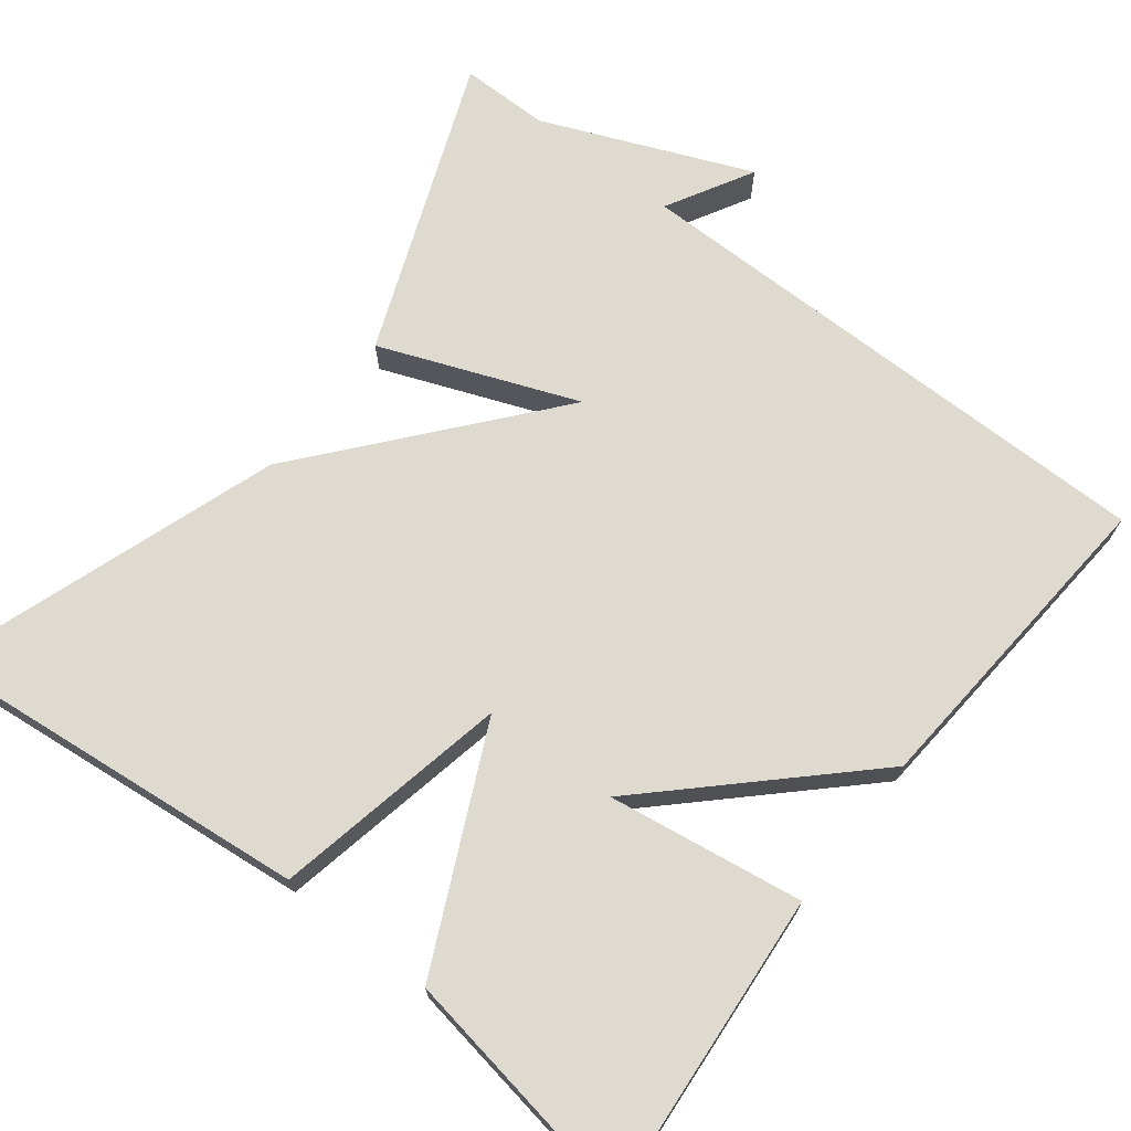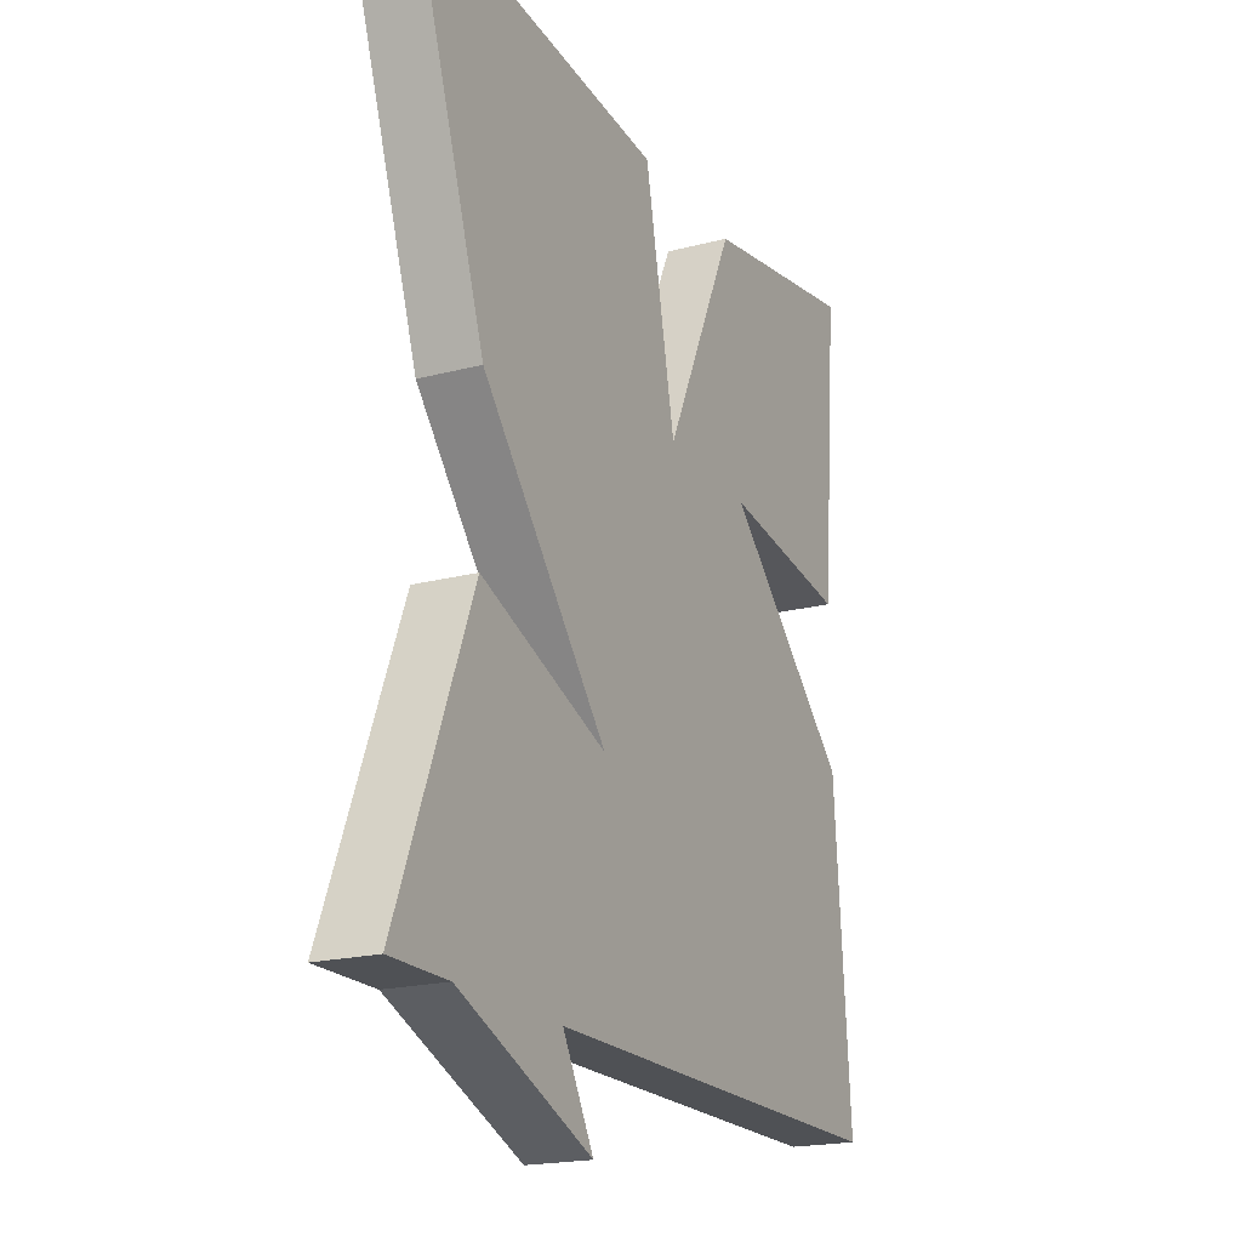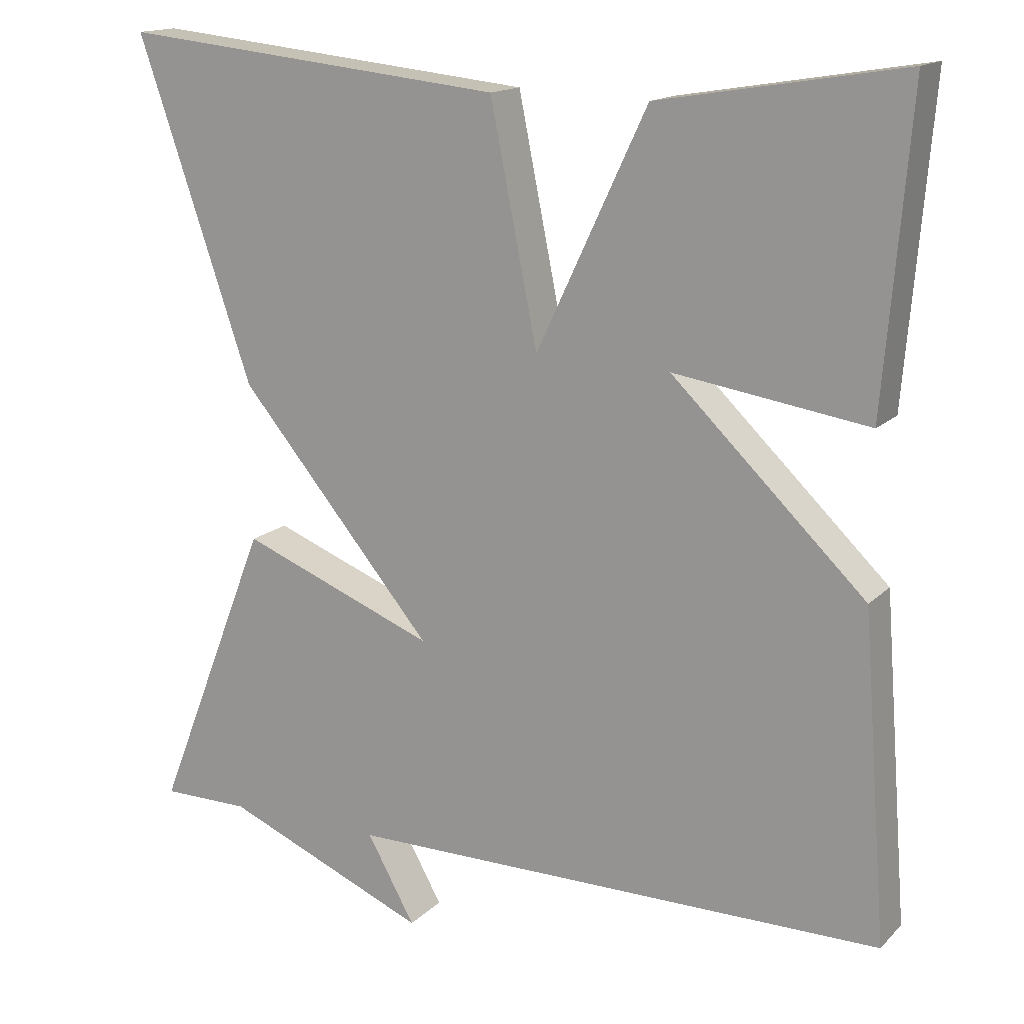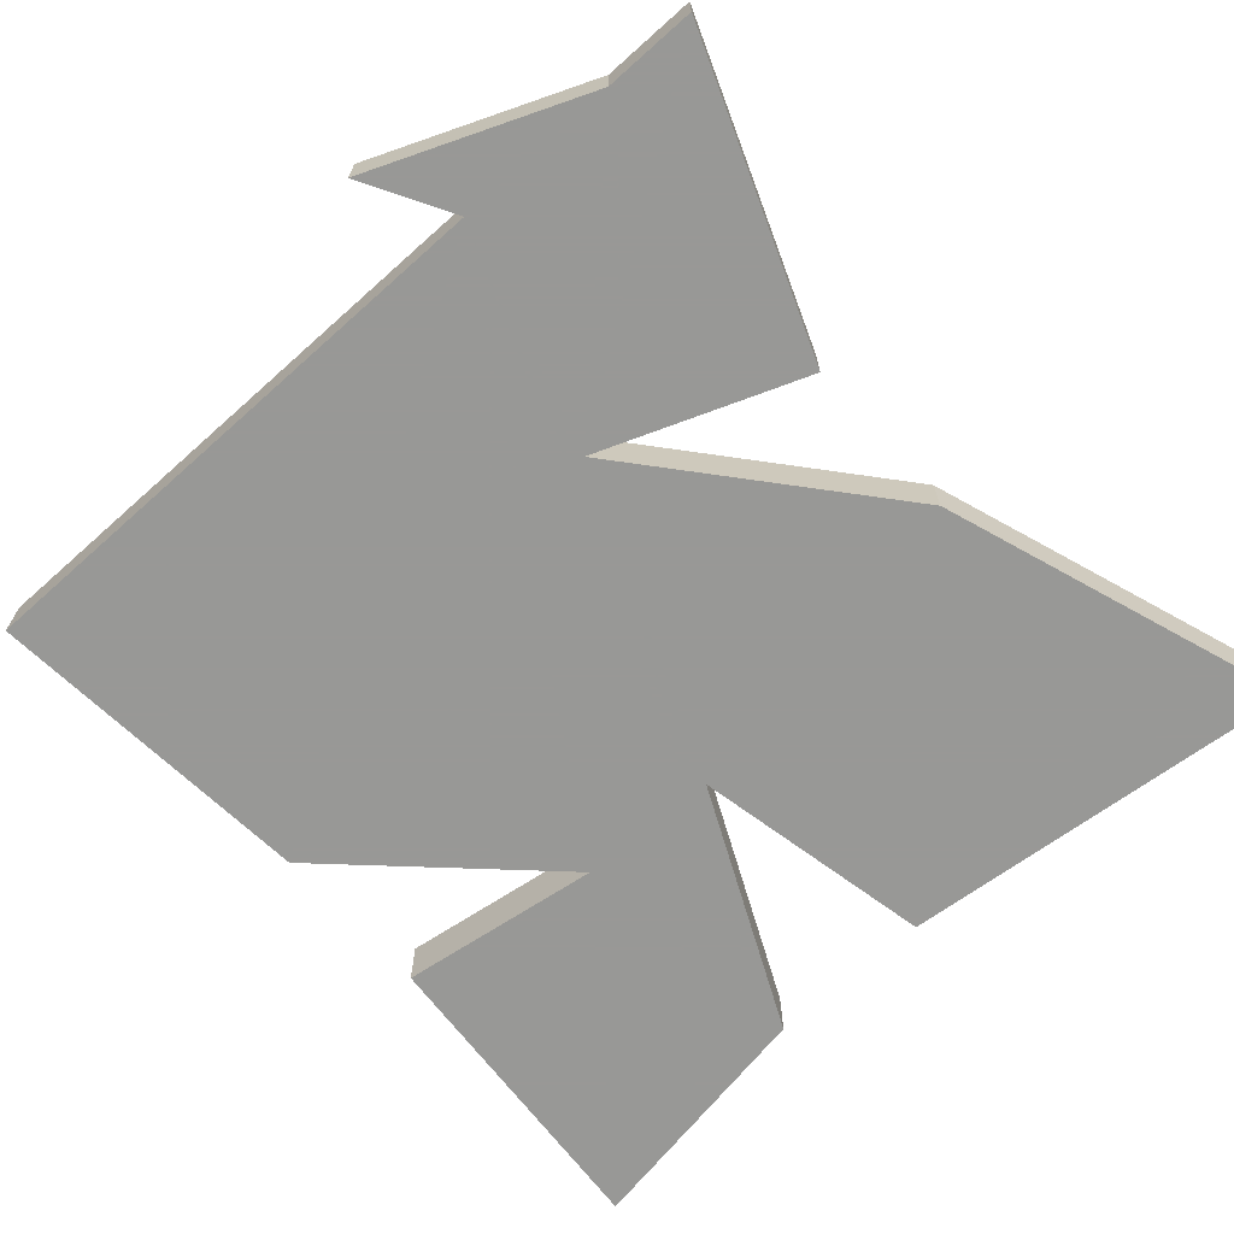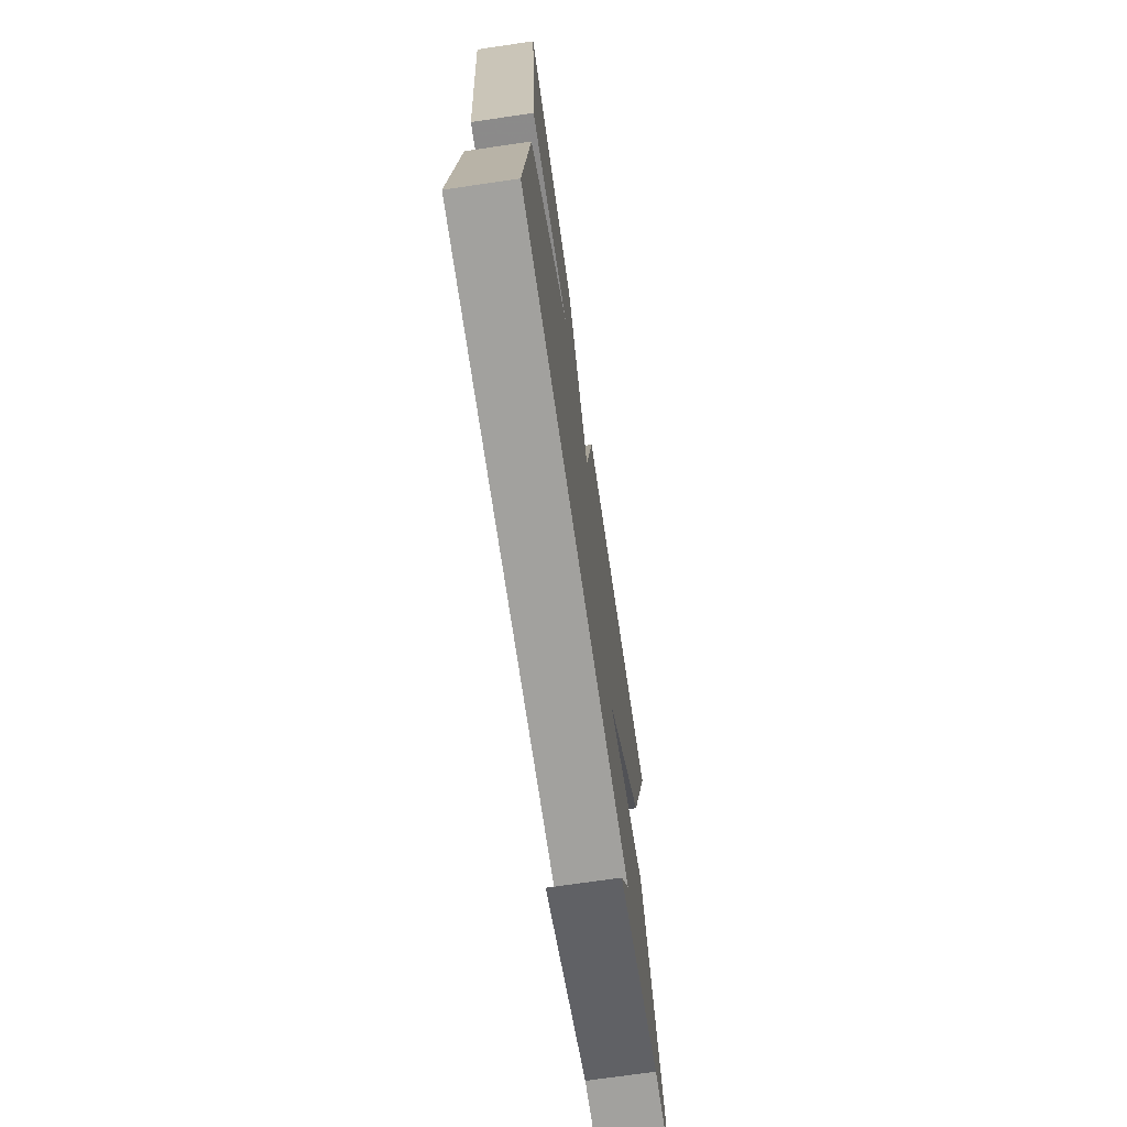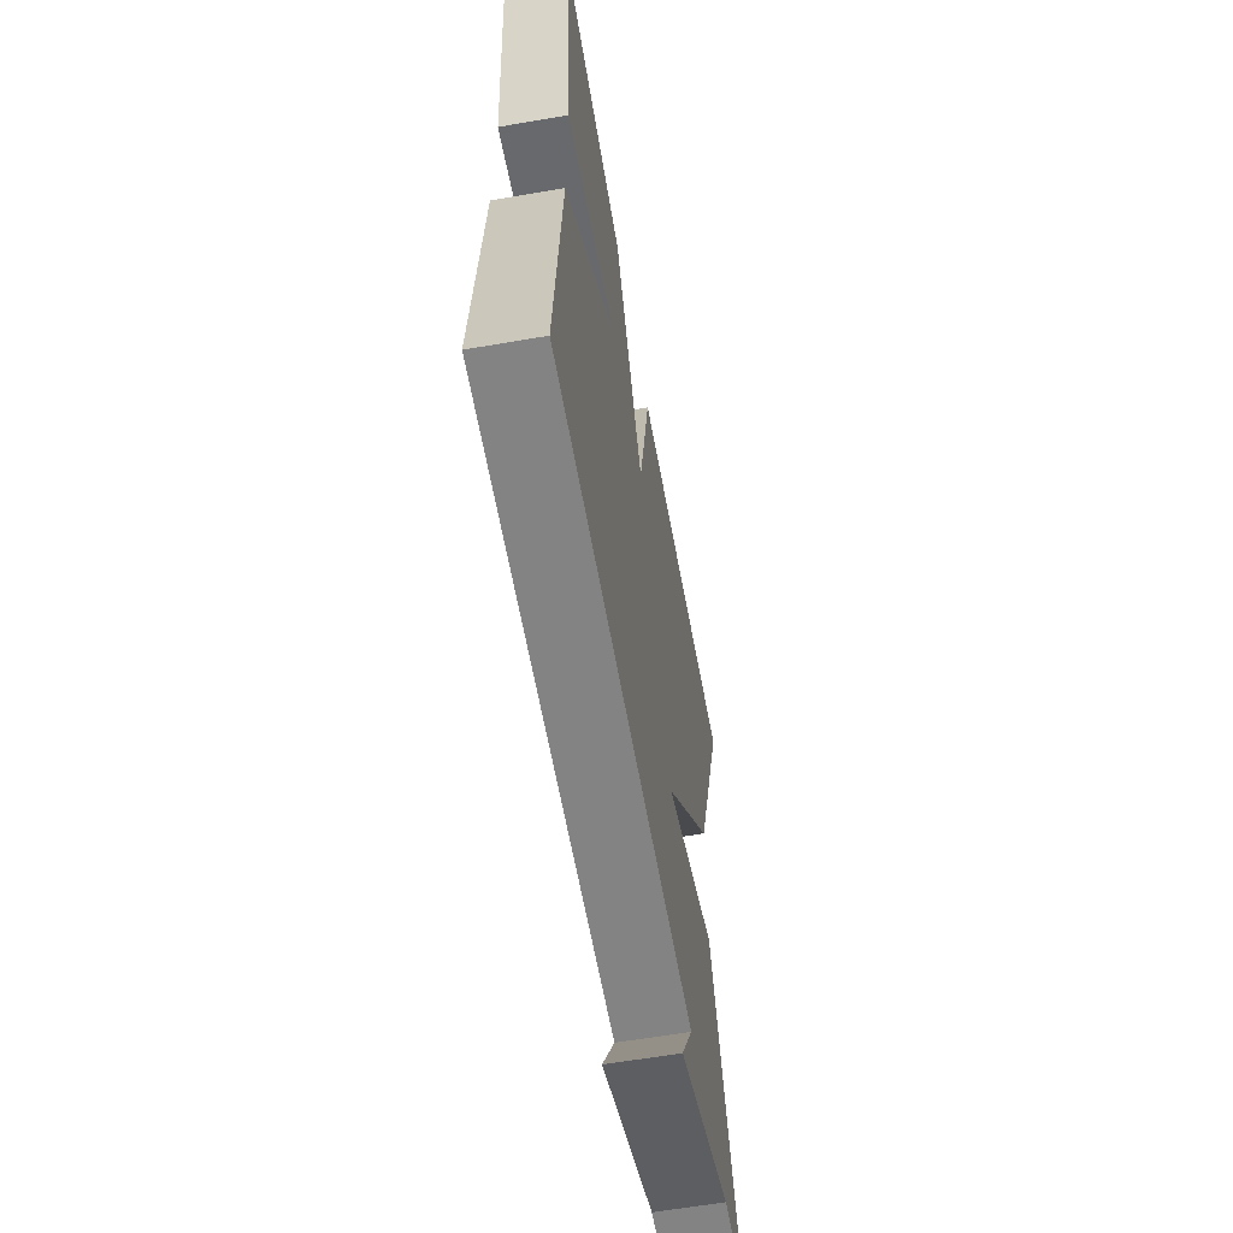
<metadata>
{"format":"obj","ext":"obj","renderer":"f3d","projection":"perspective","resolution":1024,"background":"white","views":[{"elev":70.6,"azim":37.8,"up":"+Y"},{"elev":-19.6,"azim":-63.9,"up":"+Z"},{"elev":15.5,"azim":28.4,"up":"+Z"},{"elev":-68.5,"azim":-138.1,"up":"+Y"},{"elev":-72.0,"azim":98.3,"up":"+Z"},{"elev":-61.0,"azim":100.0,"up":"+Z"}]}
</metadata>
<code>
v -0.5 0.07 -0.5
v -0.354 0.07 -0.128
v -0.106 0.07 -0.225
v -0.354 0.07 0.072
v -0.5 0.07 0.5
v -0.009 0.07 0.449
v 0.051 0.07 0.152
v 0.191 0.07 0.449
v 0.5 0.07 0.5
v 0.468 0.07 0.11
v 0.222 0.07 0.147
v 0.468 0.07 -0.09
v 0.5 0.07 -0.5
v -0.188 0.07 -0.5
v -0.127 0.07 -0.609
v -0.388 0.07 -0.5
v -0.5 0 -0.5
v -0.354 0 -0.128
v -0.106 0 -0.225
v -0.354 0 0.072
v -0.5 0 0.5
v -0.009 0 0.449
v 0.051 0 0.152
v 0.191 0 0.449
v 0.5 0 0.5
v 0.468 0 0.11
v 0.222 0 0.147
v 0.468 0 -0.09
v 0.5 0 -0.5
v -0.188 0 -0.5
v -0.127 0 -0.609
v -0.388 0 -0.5
f 14 15 16
f 11 12 13 14
f 8 9 10 11
f 7 8 11 14
f 5 6 7
f 4 5 7
f 3 4 7
f 3 7 14
f 16 1 2 3
f 3 14 16
f 32 31 30
f 30 29 28 27
f 27 26 25 24
f 30 27 24 23
f 23 22 21
f 23 21 20
f 23 20 19
f 30 23 19
f 19 18 17 32
f 32 30 19
f 1 17 18 2
f 2 18 19 3
f 3 19 20 4
f 4 20 21 5
f 5 21 22 6
f 6 22 23 7
f 7 23 24 8
f 8 24 25 9
f 9 25 26 10
f 10 26 27 11
f 11 27 28 12
f 12 28 29 13
f 13 29 30 14
f 14 30 31 15
f 15 31 32 16
f 16 32 17 1

</code>
